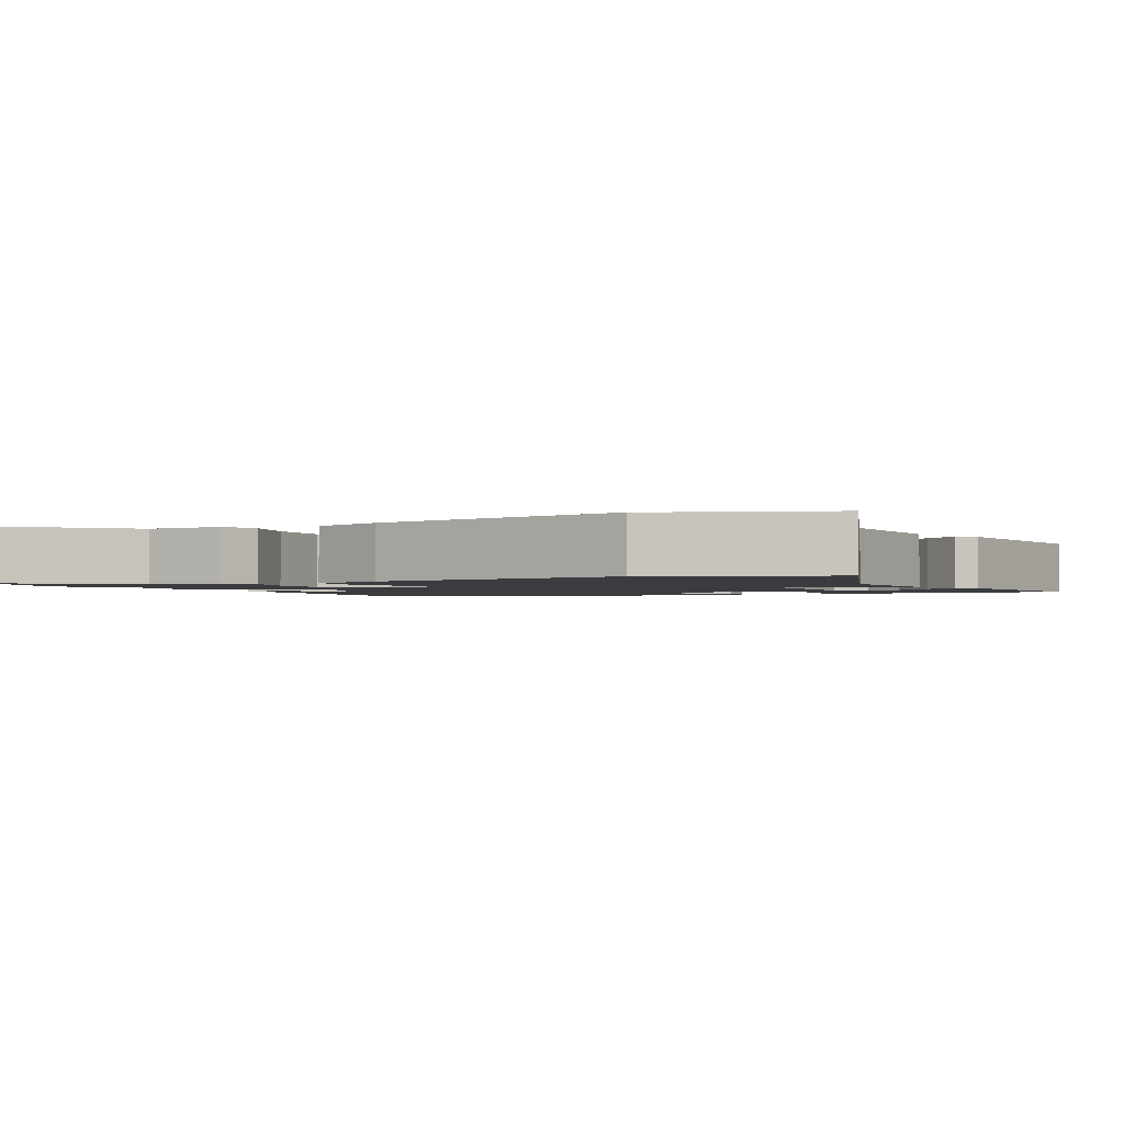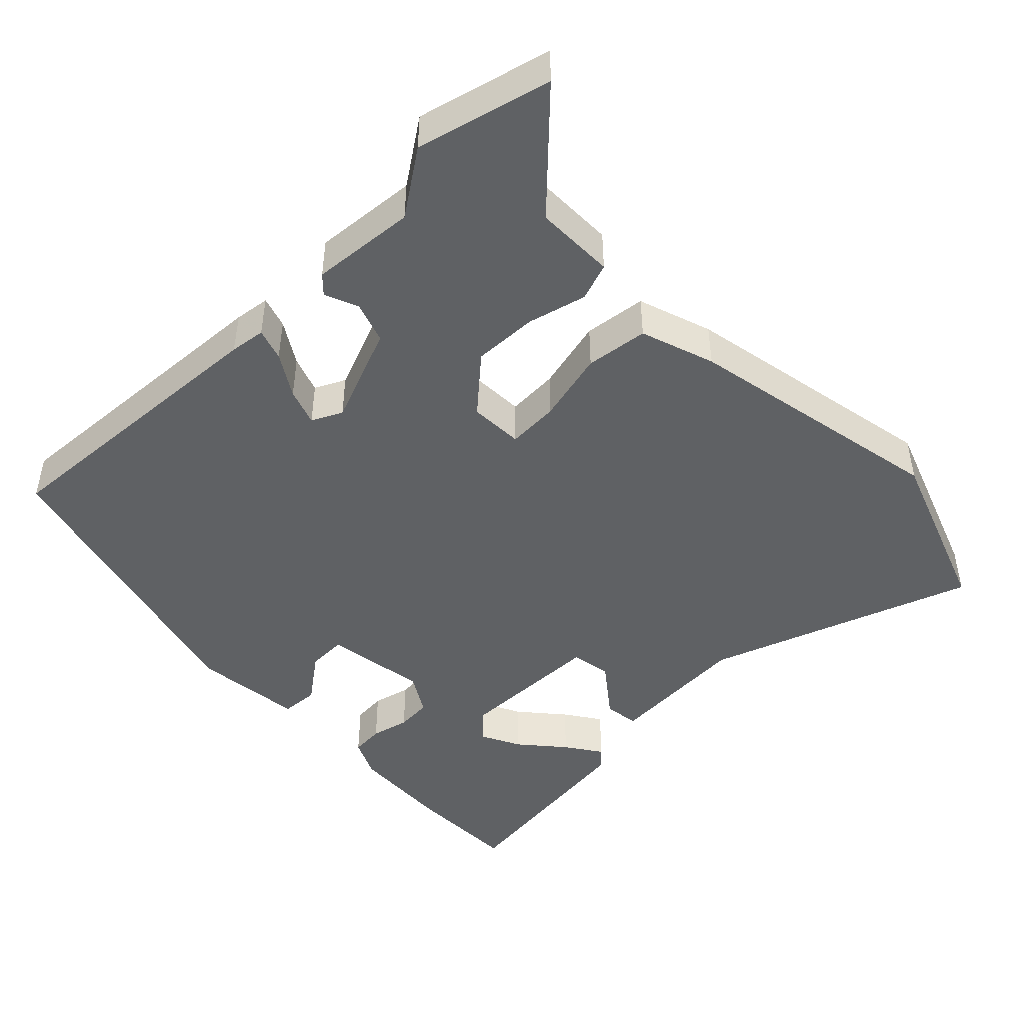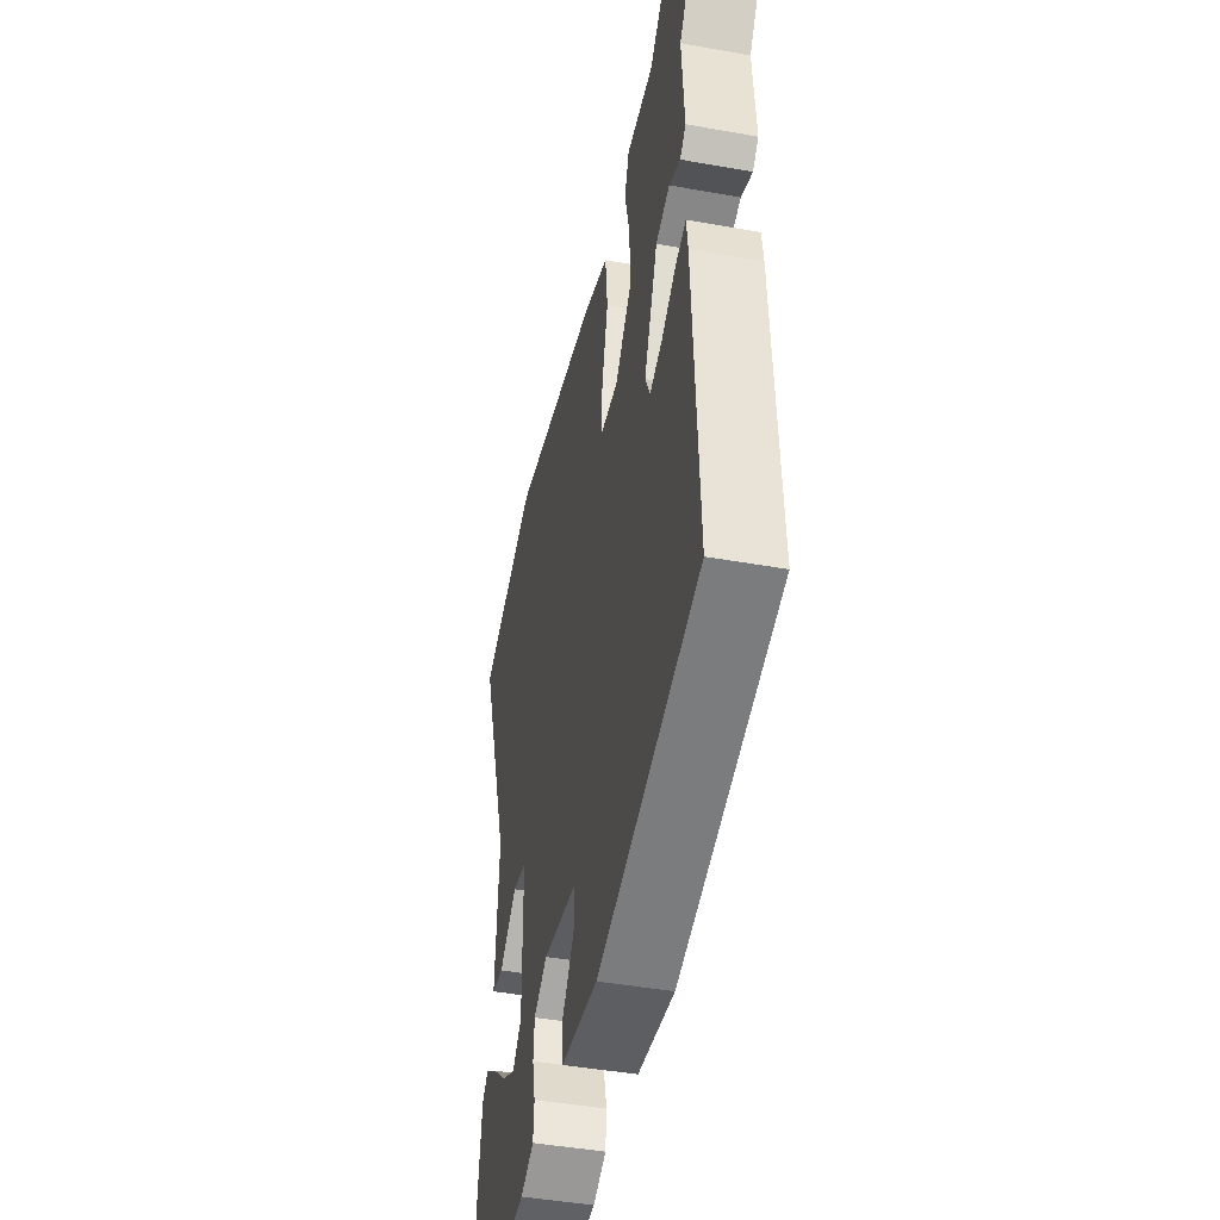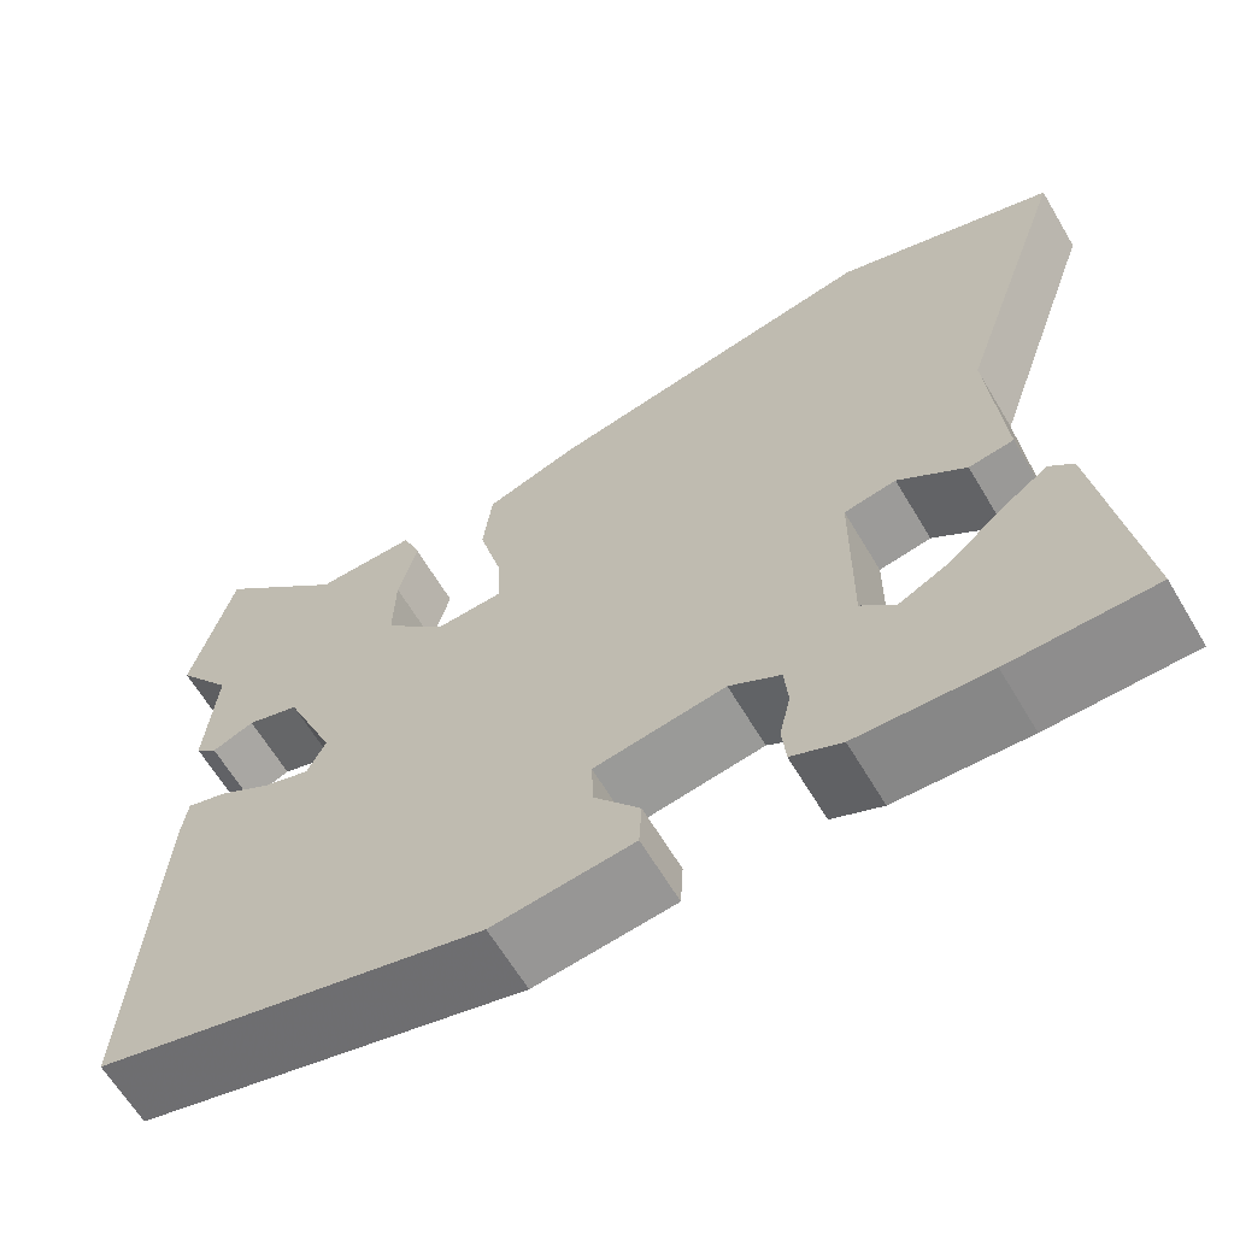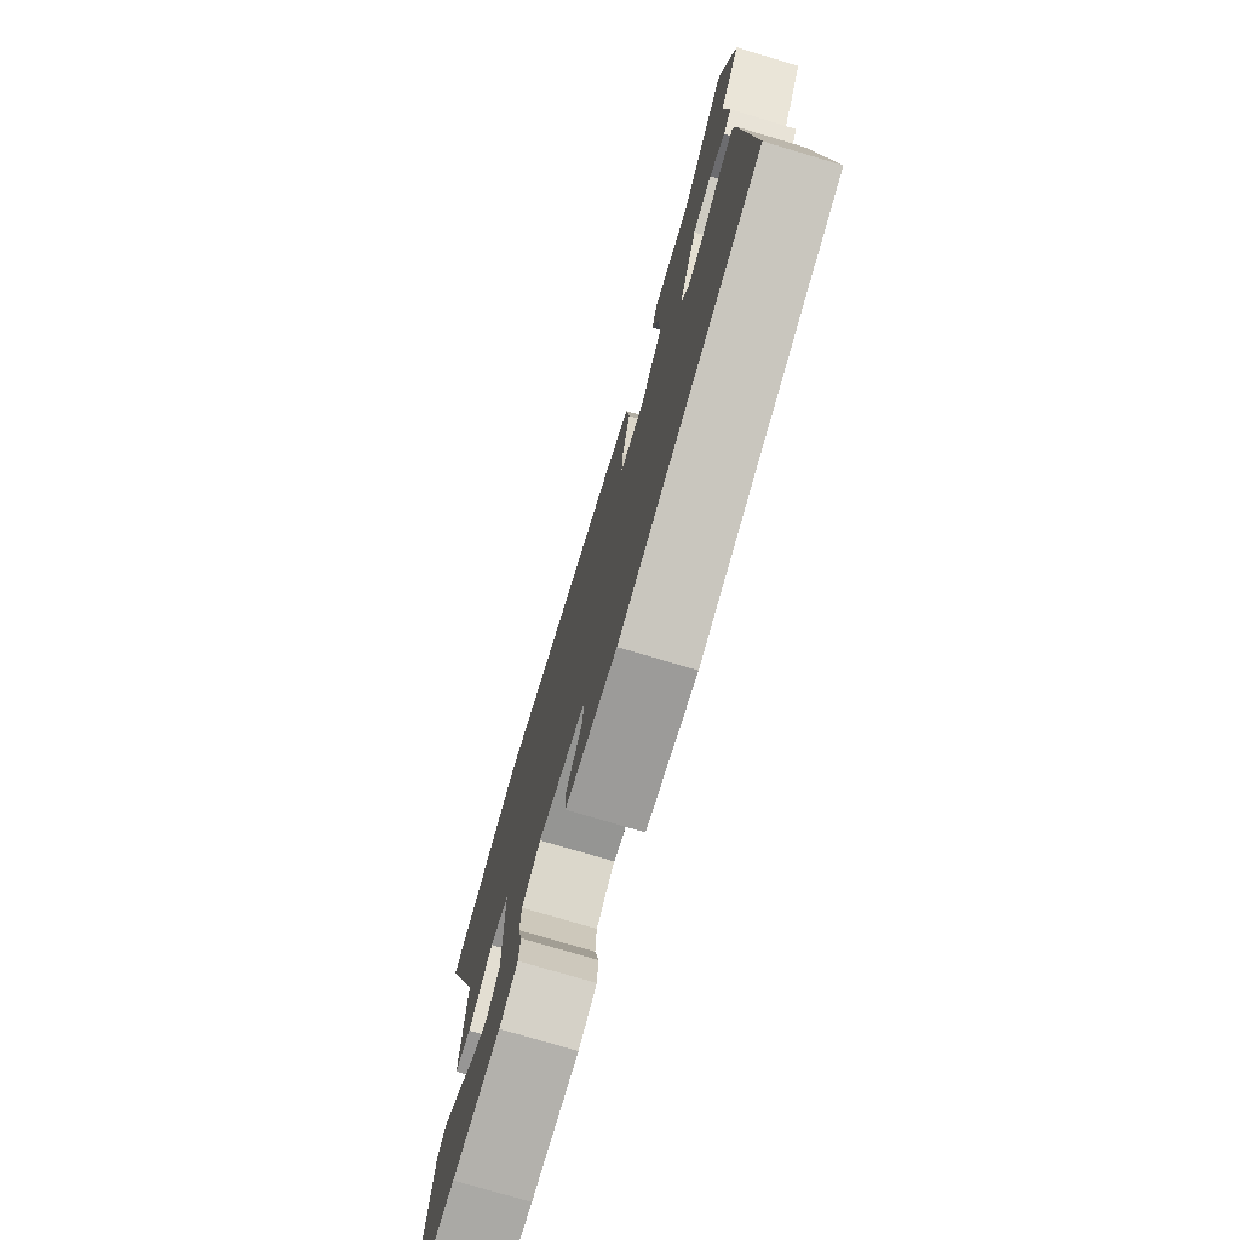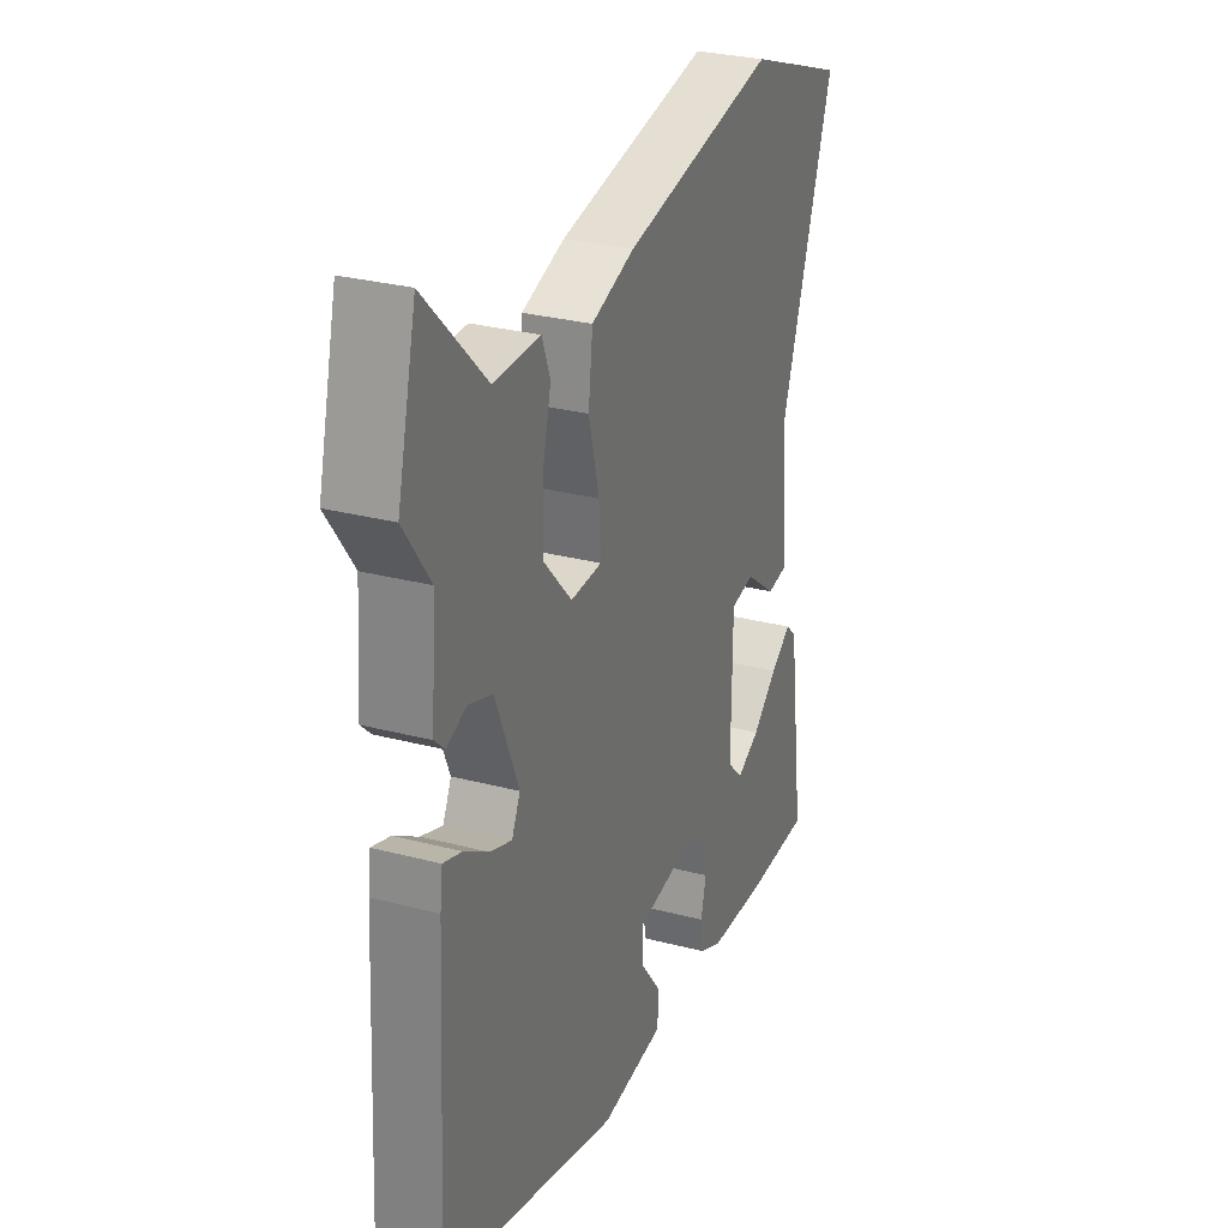
<metadata>
{"format":"obj","ext":"obj","renderer":"f3d","projection":"perspective","resolution":1024,"background":"white","views":[{"elev":-1.9,"azim":26.6,"up":"+Y"},{"elev":-46.1,"azim":-46.1,"up":"+Y"},{"elev":-44.0,"azim":-101.9,"up":"+Z"},{"elev":-64.2,"azim":30.8,"up":"+Z"},{"elev":-76.2,"azim":-106.6,"up":"+Z"},{"elev":28.7,"azim":-68.5,"up":"+Z"}]}
</metadata>
<code>
v 0.367 0.07 0.548
v 0.603 0.07 0.463
v 0.478 0.07 0.096
v 0.492 0.07 -0.101
v 0.444 0.07 -0.108
v 0.372 0.07 -0.053
v 0.316 0.07 -0.063
v 0.314 0.07 -0.266
v 0.351 0.07 -0.303
v 0.406 0.07 -0.275
v 0.465 0.07 -0.224
v 0.514 0.07 -0.19
v 0.539 0.07 -0.214
v 0.578 0.07 -0.499
v 0.425 0.07 -0.501
v 0.284 0.07 -0.494
v 0.23 0.07 -0.469
v 0.226 0.07 -0.423
v 0.238 0.07 -0.37
v 0.234 0.07 -0.321
v 0.179 0.07 -0.288
v 0.038 0.07 -0.31
v 0.04 0.07 -0.364
v 0.089 0.07 -0.428
v 0.086 0.07 -0.48
v -0.065 0.07 -0.497
v -0.484 0.07 -0.387
v -0.462 0.07 0.023
v -0.456 0.07 0.072
v -0.412 0.07 0.058
v -0.354 0.07 0.022
v -0.303 0.07 0.004
v -0.283 0.07 0.046
v -0.338 0.07 0.18
v -0.395 0.07 0.199
v -0.441 0.07 0.18
v -0.465 0.07 0.203
v -0.454 0.07 0.347
v -0.516 0.07 0.435
v -0.471 0.07 0.62
v -0.328 0.07 0.477
v -0.218 0.07 0.478
v -0.199 0.07 0.426
v -0.219 0.07 0.345
v -0.221 0.07 0.256
v -0.154 0.07 0.182
v -0.08 0.07 0.185
v -0.084 0.07 0.256
v -0.109 0.07 0.355
v -0.099 0.07 0.441
v 0.003 0.07 0.476
v 0.367 0 0.548
v 0.603 0 0.463
v 0.478 0 0.096
v 0.492 0 -0.101
v 0.444 0 -0.108
v 0.372 0 -0.053
v 0.316 0 -0.063
v 0.314 0 -0.266
v 0.351 0 -0.303
v 0.406 0 -0.275
v 0.465 0 -0.224
v 0.514 0 -0.19
v 0.539 0 -0.214
v 0.578 0 -0.499
v 0.425 0 -0.501
v 0.284 0 -0.494
v 0.23 0 -0.469
v 0.226 0 -0.423
v 0.238 0 -0.37
v 0.234 0 -0.321
v 0.179 0 -0.288
v 0.038 0 -0.31
v 0.04 0 -0.364
v 0.089 0 -0.428
v 0.086 0 -0.48
v -0.065 0 -0.497
v -0.484 0 -0.387
v -0.462 0 0.023
v -0.456 0 0.072
v -0.412 0 0.058
v -0.354 0 0.022
v -0.303 0 0.004
v -0.283 0 0.046
v -0.338 0 0.18
v -0.395 0 0.199
v -0.441 0 0.18
v -0.465 0 0.203
v -0.454 0 0.347
v -0.516 0 0.435
v -0.471 0 0.62
v -0.328 0 0.477
v -0.218 0 0.478
v -0.199 0 0.426
v -0.219 0 0.345
v -0.221 0 0.256
v -0.154 0 0.182
v -0.08 0 0.185
v -0.084 0 0.256
v -0.109 0 0.355
v -0.099 0 0.441
v 0.003 0 0.476
f 1 2 3
f 51 1 3
f 50 51 3
f 49 50 3
f 48 49 3
f 47 48 3 4
f 46 47 4
f 41 42 43 44
f 41 44 45
f 40 41 45
f 39 40 45
f 38 39 45
f 35 36 37 38
f 38 45 46
f 35 38 46
f 34 35 46
f 29 30 31
f 28 29 31
f 27 28 31
f 26 27 31
f 25 26 31
f 24 25 31
f 23 24 31
f 22 23 31 32
f 21 22 32 33
f 17 18 19
f 16 17 19
f 15 16 19
f 14 15 19
f 13 14 19
f 10 11 12 13
f 9 10 13 19
f 8 9 19 20
f 4 5 6
f 46 4 6
f 46 6 7
f 33 34 46
f 21 33 46
f 20 21 46
f 8 20 46
f 7 8 46
f 54 53 52
f 54 52 102
f 54 102 101
f 54 101 100
f 54 100 99
f 55 54 99 98
f 55 98 97
f 95 94 93 92
f 96 95 92
f 96 92 91
f 96 91 90
f 96 90 89
f 89 88 87 86
f 97 96 89
f 97 89 86
f 97 86 85
f 82 81 80
f 82 80 79
f 82 79 78
f 82 78 77
f 82 77 76
f 82 76 75
f 82 75 74
f 83 82 74 73
f 84 83 73 72
f 70 69 68
f 70 68 67
f 70 67 66
f 70 66 65
f 70 65 64
f 64 63 62 61
f 70 64 61 60
f 71 70 60 59
f 57 56 55
f 57 55 97
f 58 57 97
f 97 85 84
f 97 84 72
f 97 72 71
f 97 71 59
f 97 59 58
f 1 52 53 2
f 2 53 54 3
f 3 54 55 4
f 4 55 56 5
f 5 56 57 6
f 6 57 58 7
f 7 58 59 8
f 8 59 60 9
f 9 60 61 10
f 10 61 62 11
f 11 62 63 12
f 12 63 64 13
f 13 64 65 14
f 14 65 66 15
f 15 66 67 16
f 16 67 68 17
f 17 68 69 18
f 18 69 70 19
f 19 70 71 20
f 20 71 72 21
f 21 72 73 22
f 22 73 74 23
f 23 74 75 24
f 24 75 76 25
f 25 76 77 26
f 26 77 78 27
f 27 78 79 28
f 28 79 80 29
f 29 80 81 30
f 30 81 82 31
f 31 82 83 32
f 32 83 84 33
f 33 84 85 34
f 34 85 86 35
f 35 86 87 36
f 36 87 88 37
f 37 88 89 38
f 38 89 90 39
f 39 90 91 40
f 40 91 92 41
f 41 92 93 42
f 42 93 94 43
f 43 94 95 44
f 44 95 96 45
f 45 96 97 46
f 46 97 98 47
f 47 98 99 48
f 48 99 100 49
f 49 100 101 50
f 50 101 102 51
f 51 102 52 1

</code>
